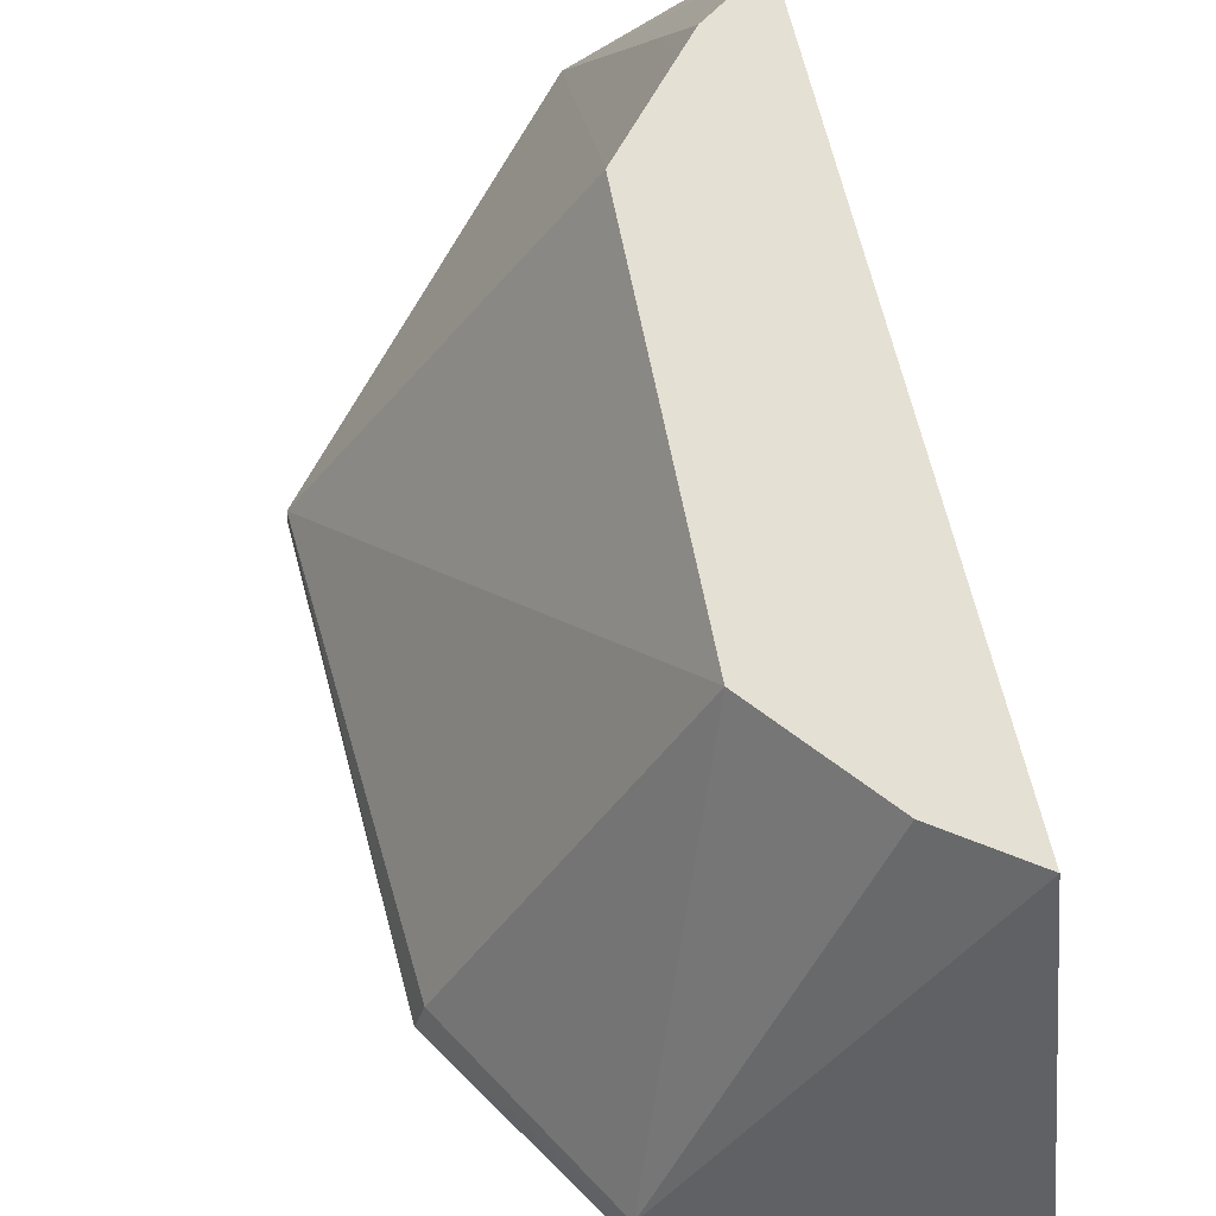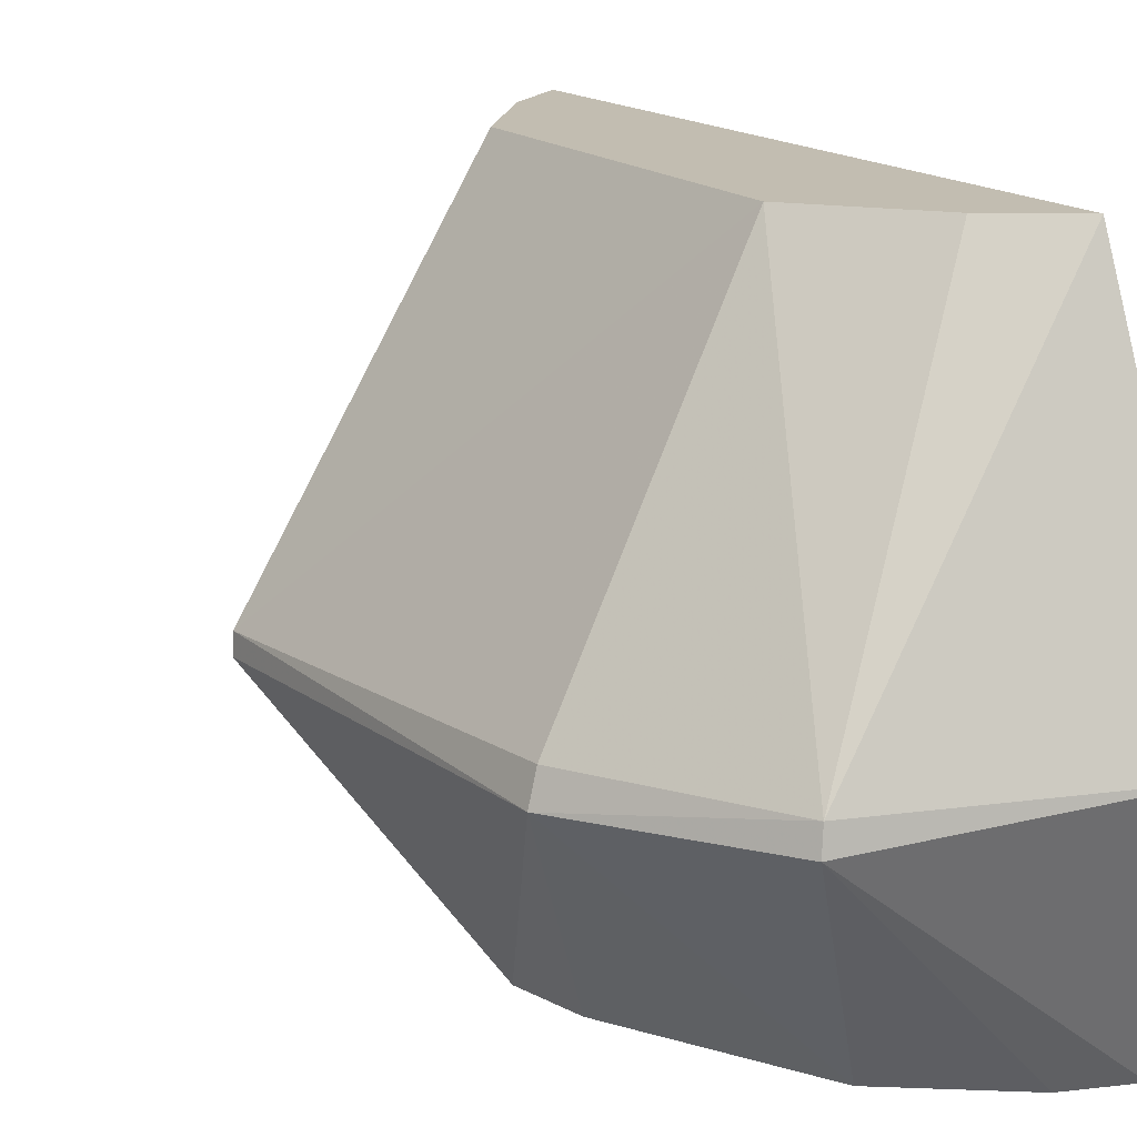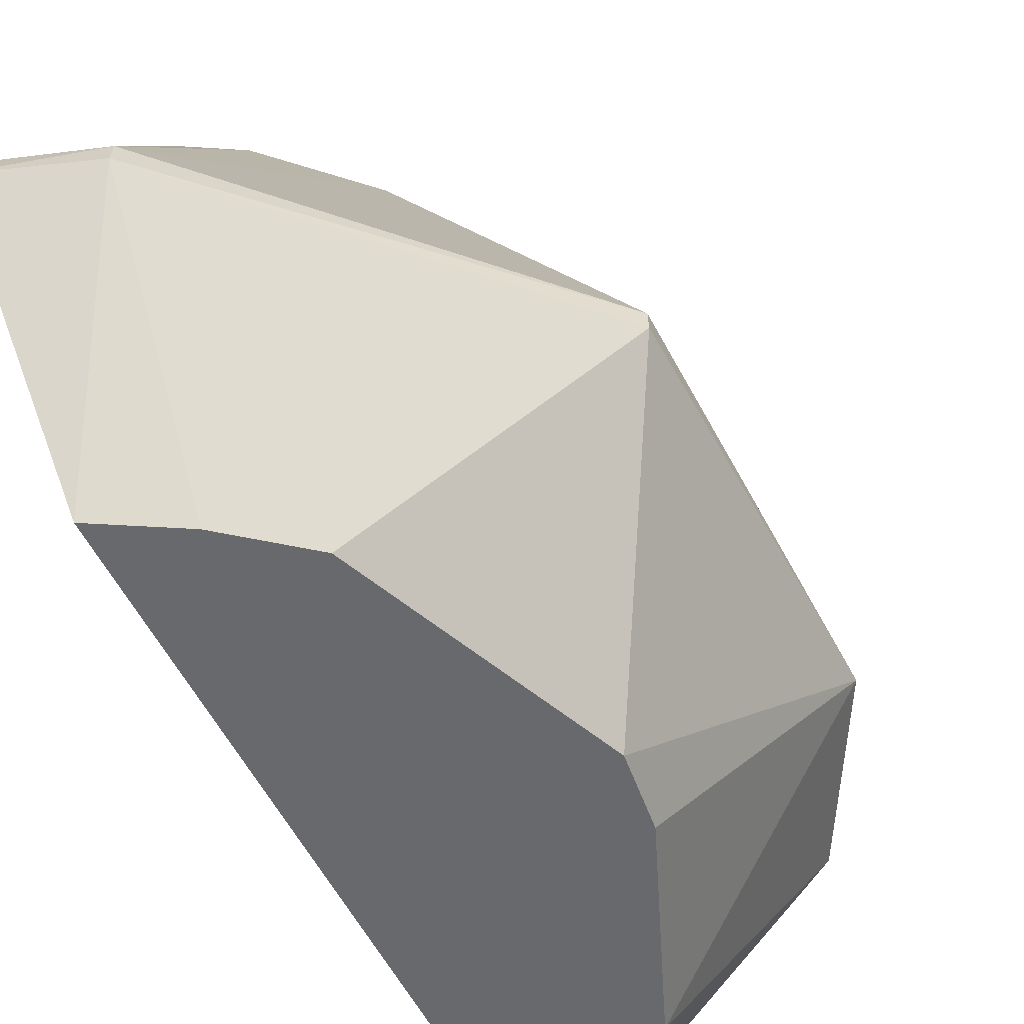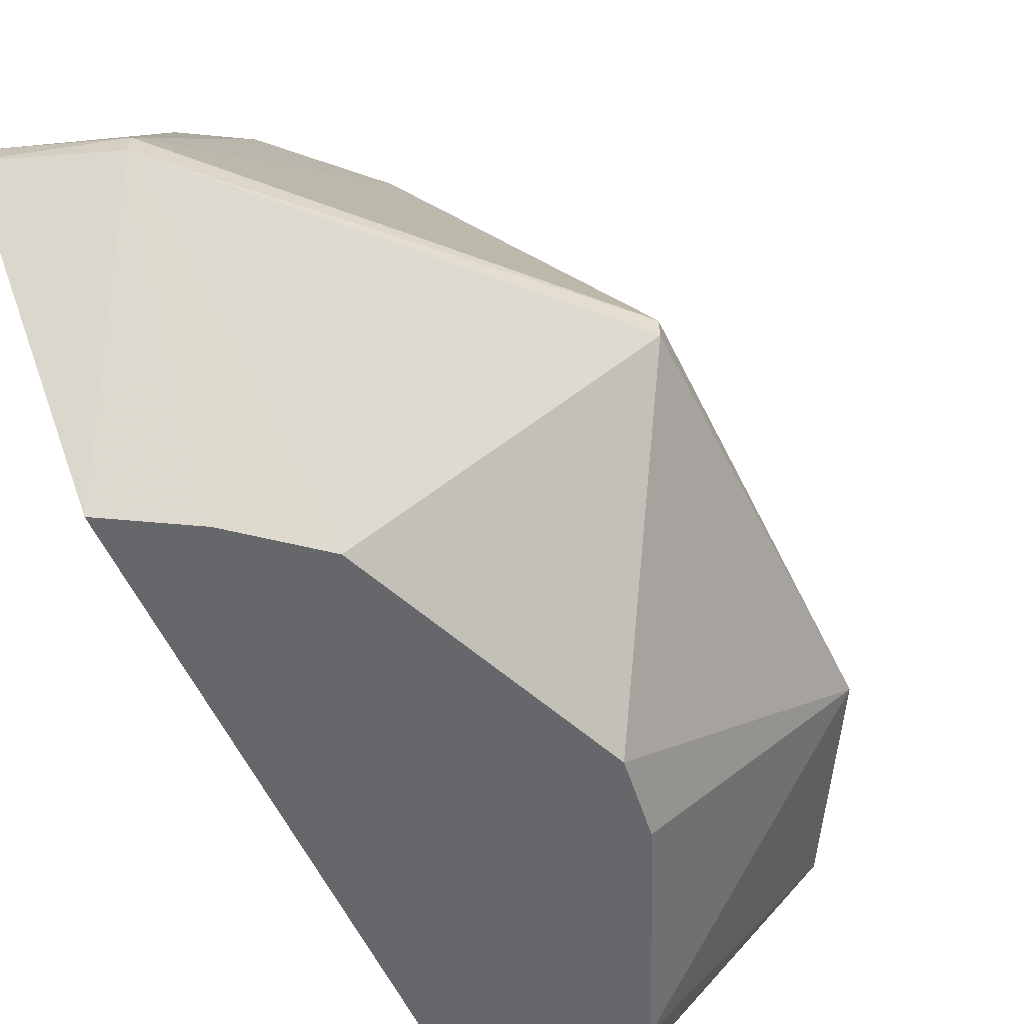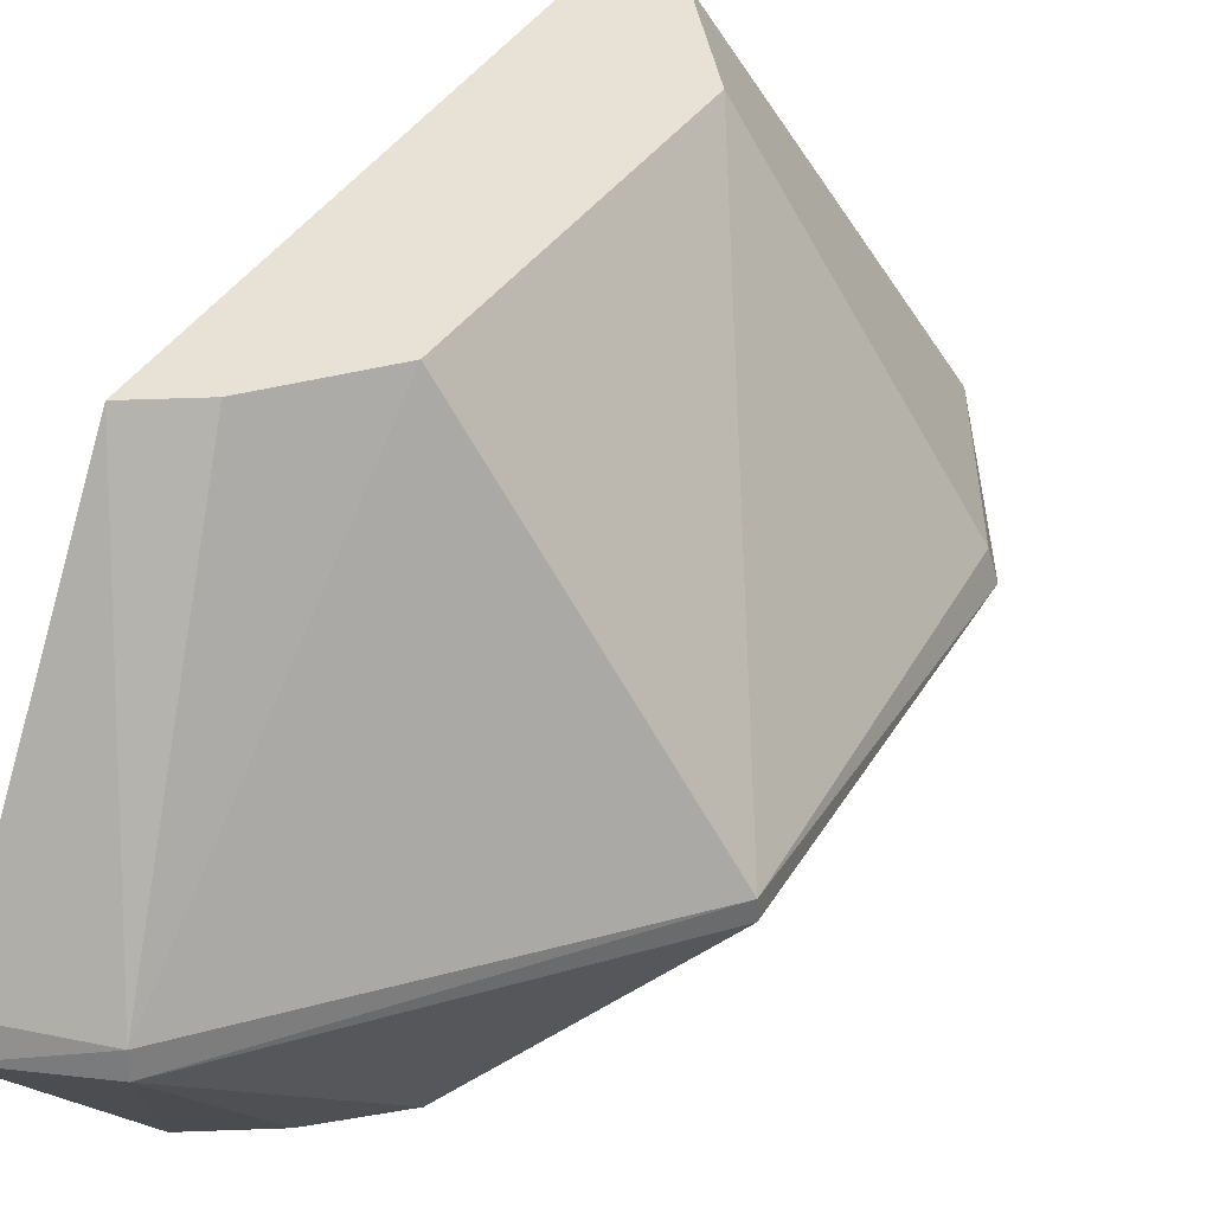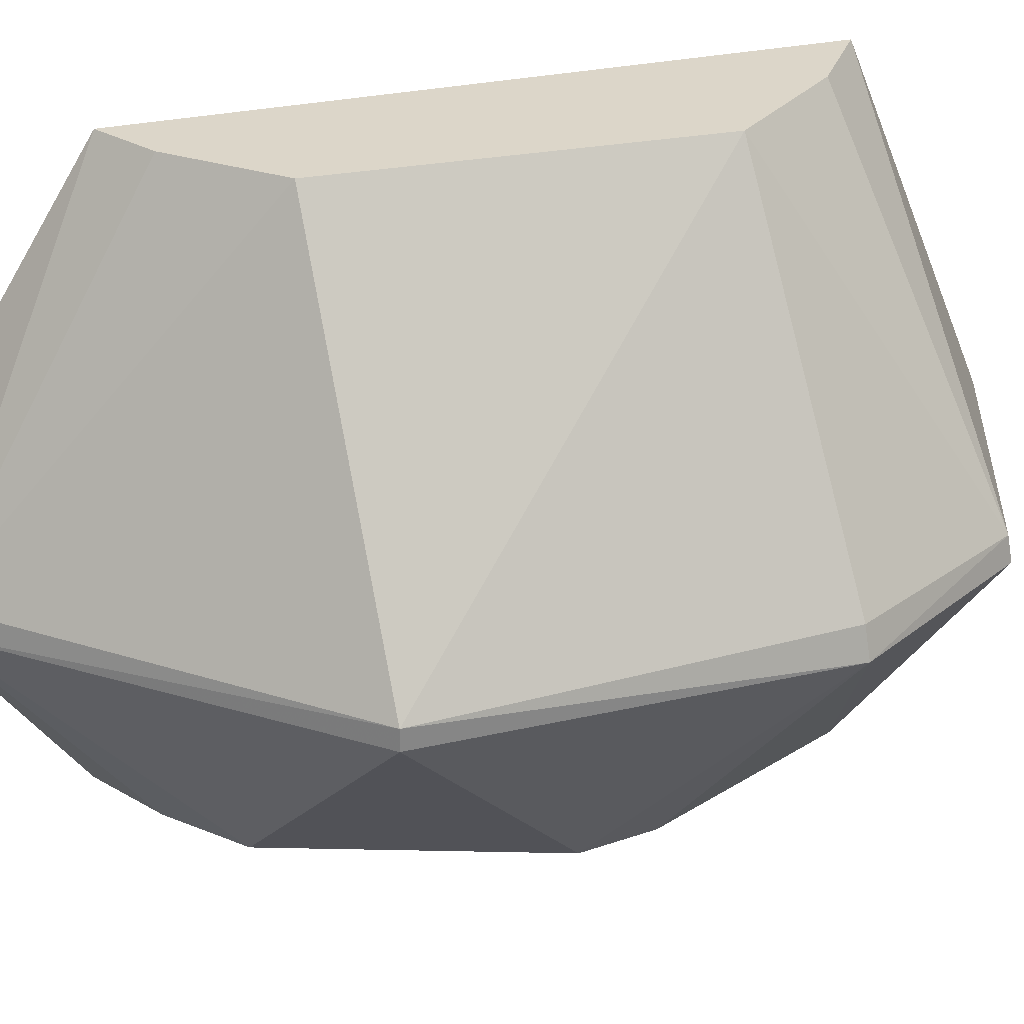
<metadata>
{"format":"obj","ext":"obj","renderer":"f3d","projection":"perspective","resolution":1024,"background":"white","views":[{"elev":65.4,"azim":-15.4,"up":"+Z"},{"elev":16.9,"azim":-35.6,"up":"+Z"},{"elev":-52.8,"azim":-153.2,"up":"+Z"},{"elev":-52.1,"azim":-155.3,"up":"+Z"},{"elev":40.5,"azim":-152.1,"up":"+Z"},{"elev":30.2,"azim":-109.2,"up":"+Z"}]}
</metadata>
<code>
v -0.02246 -0.05805 0.2213
v -0.0188 -0.04802 0.1894
v -0.02148 -0.04024 0.2652
v -0.01806 0.06884 0.218
v -0.06723 0.02529 0.218
v -0.01901 0.04114 0.2652
v -0.06776 -0.02384 0.218
v -0.03954 0.03412 0.1894
v -0.01762 0.06761 0.2221
v -0.04067 -0.01975 0.2651
v -0.05512 -0.04626 0.218
v -0.03144 0.06397 0.218
v -0.0212 0.04715 0.1894
v -0.05214 0.001153 0.1894
v -0.03733 0.02555 0.2651
v -0.06712 0.02522 0.2206
v -0.05464 -0.04585 0.2212
v -0.03126 0.06346 0.2211
v -0.03065 0.04158 0.1894
v -0.0401 -0.03365 0.1894
v -0.06661 -0.02364 0.2219
v -0.03031 -0.03347 0.2651
v -0.0265 0.03668 0.2651
v -0.05087 -0.00838 0.1894
v -0.02698 -0.04466 0.1894
f 1 2 3
f 6 3 2
f 9 6 2
f 9 2 4
f 10 3 6
f 11 2 1
f 12 8 5
f 13 4 2
f 13 2 8
f 13 12 4
f 14 7 5
f 14 5 8
f 16 5 7
f 16 10 15
f 16 12 5
f 17 11 1
f 17 1 3
f 17 7 11
f 18 9 4
f 18 4 12
f 18 6 9
f 18 16 15
f 18 12 16
f 19 13 8
f 19 8 12
f 19 12 13
f 20 11 7
f 20 14 8
f 20 8 2
f 21 16 7
f 21 10 16
f 21 17 10
f 21 7 17
f 22 17 3
f 22 3 10
f 22 10 17
f 23 18 15
f 23 6 18
f 23 15 10
f 23 10 6
f 24 20 7
f 24 7 14
f 24 14 20
f 25 20 2
f 25 2 11
f 25 11 20

</code>
